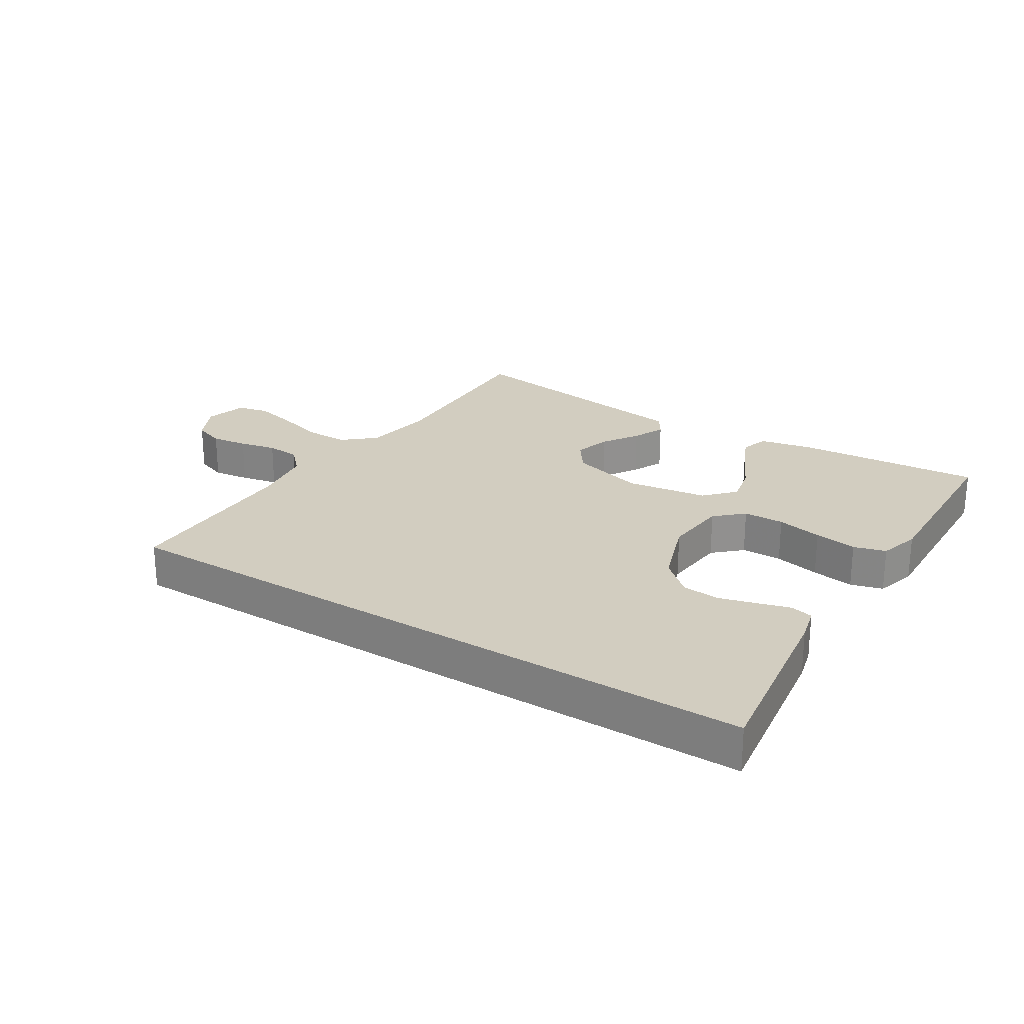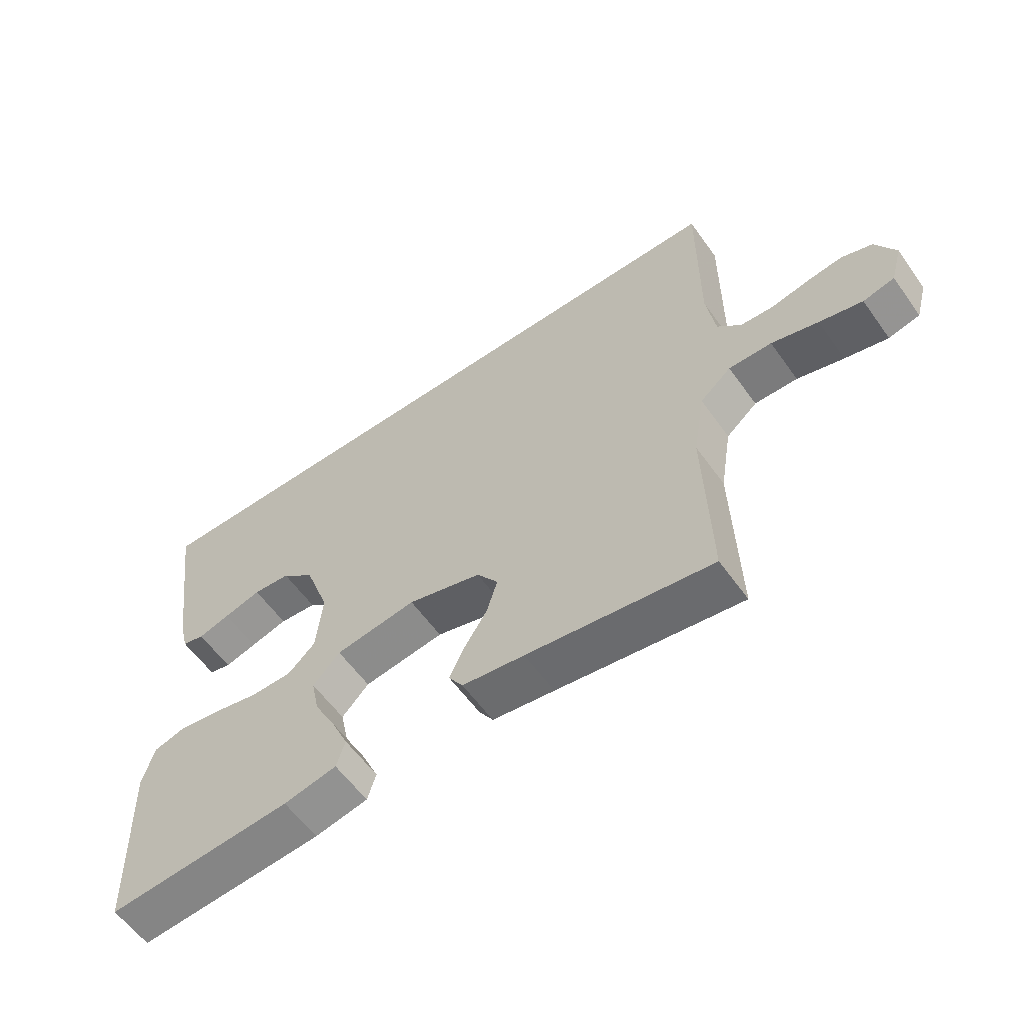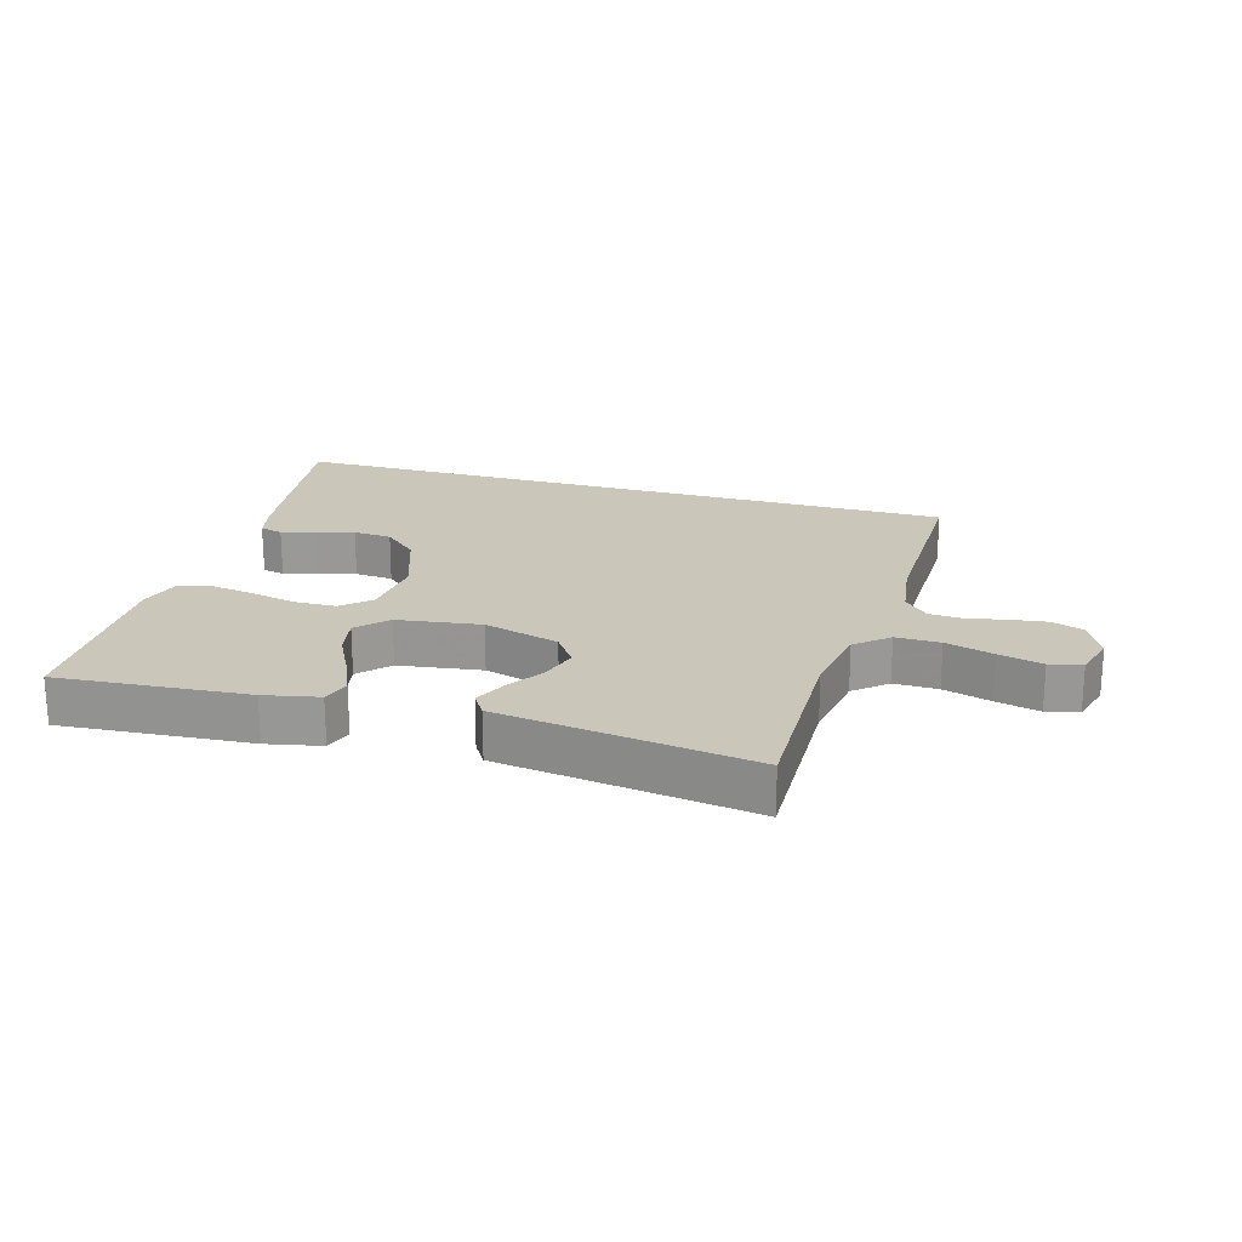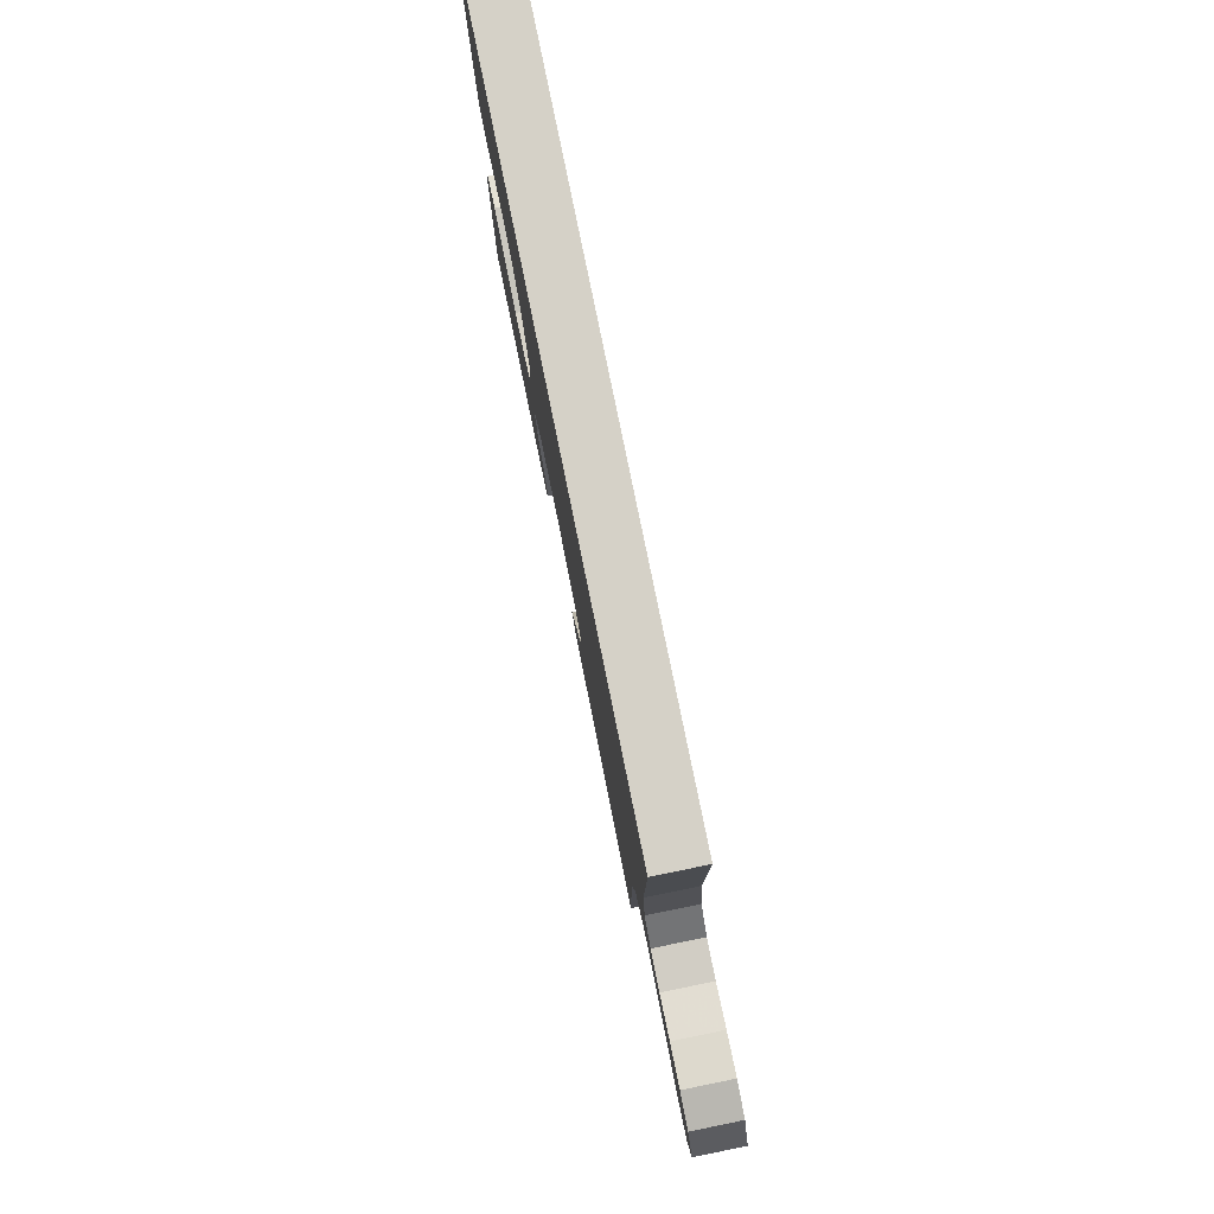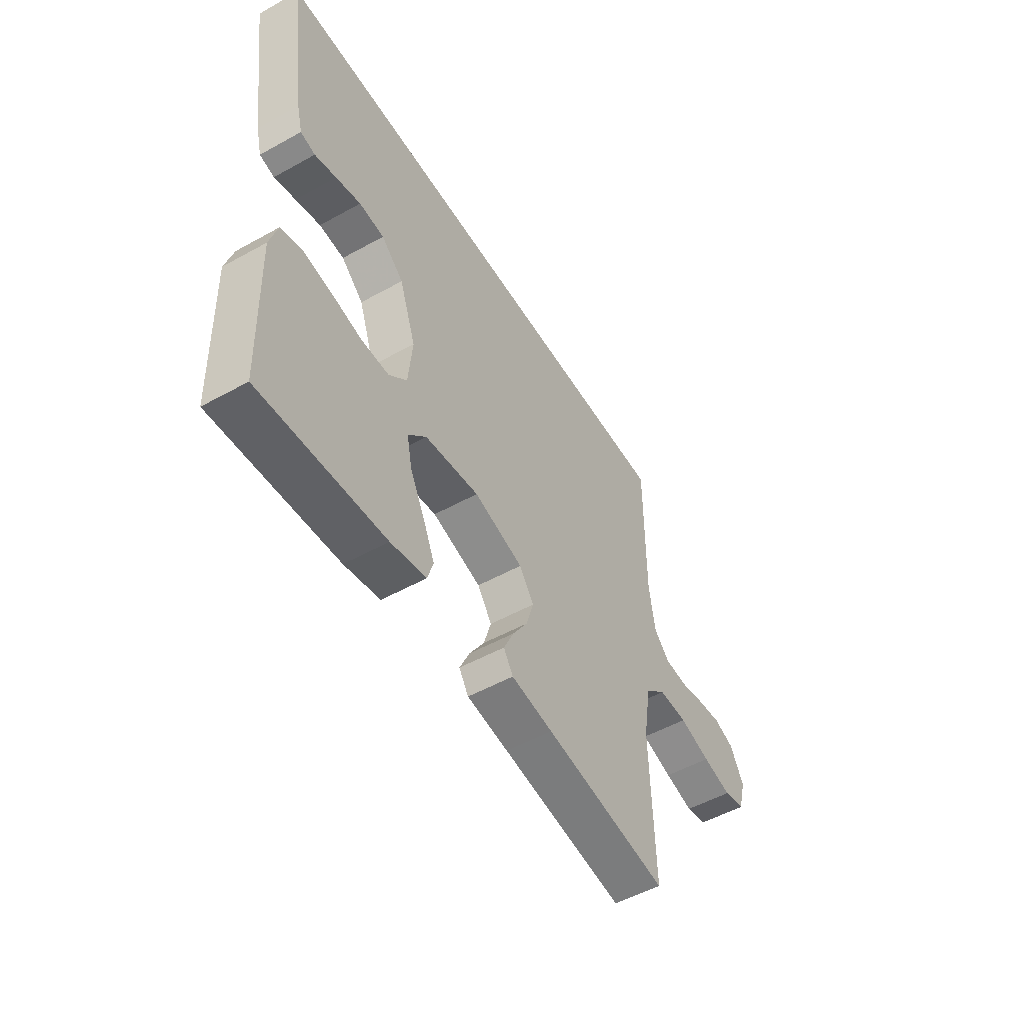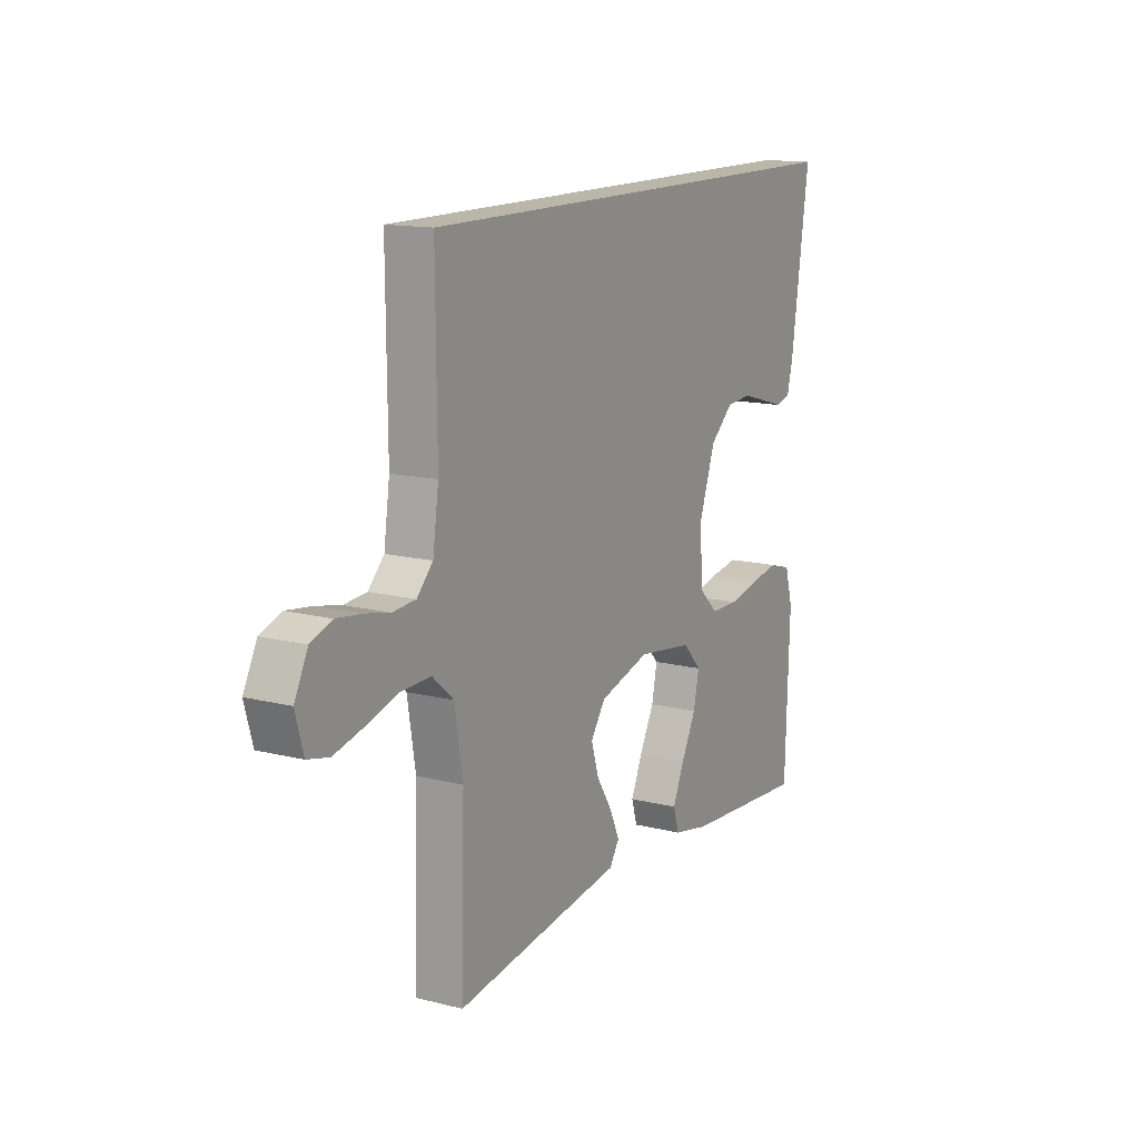
<metadata>
{"format":"obj","ext":"obj","renderer":"f3d","projection":"perspective","resolution":1024,"background":"white","views":[{"elev":24.6,"azim":32.2,"up":"+Y"},{"elev":-59.0,"azim":-144.6,"up":"+Z"},{"elev":21.2,"azim":-163.7,"up":"+Y"},{"elev":79.1,"azim":-101.5,"up":"+Z"},{"elev":-52.2,"azim":120.9,"up":"+Z"},{"elev":14.1,"azim":-60.9,"up":"+Z"}]}
</metadata>
<code>
v 0.5 0.07 -0.5
v 0.2 0.07 -0.477
v 0.114 0.07 -0.459
v 0.1 0.07 -0.414
v 0.128 0.07 -0.351
v 0.163 0.07 -0.283
v 0.176 0.07 -0.22
v 0.132 0.07 -0.173
v 0 0.07 -0.154
v -0.12 0.07 -0.188
v -0.155 0.07 -0.238
v -0.137 0.07 -0.297
v -0.1 0.07 -0.355
v -0.076 0.07 -0.407
v -0.099 0.07 -0.443
v -0.2 0.07 -0.457
v -0.5 0.07 -0.5
v -0.492 0.07 -0.2
v -0.511 0.07 -0.084
v -0.562 0.07 -0.04
v -0.632 0.07 -0.041
v -0.708 0.07 -0.063
v -0.778 0.07 -0.08
v -0.829 0.07 -0.068
v -0.848 0.07 0
v -0.816 0.07 0.063
v -0.766 0.07 0.081
v -0.707 0.07 0.073
v -0.647 0.07 0.06
v -0.593 0.07 0.064
v -0.555 0.07 0.103
v -0.541 0.07 0.2
v -0.543 0.07 0.5
v 0.537 0.07 0.5
v 0.494 0.07 0.2
v 0.48 0.07 0.144
v 0.444 0.07 0.135
v 0.392 0.07 0.15
v 0.331 0.07 0.167
v 0.27 0.07 0.162
v 0.216 0.07 0.114
v 0.176 0.07 0
v 0.186 0.07 -0.104
v 0.23 0.07 -0.145
v 0.296 0.07 -0.146
v 0.37 0.07 -0.13
v 0.439 0.07 -0.119
v 0.491 0.07 -0.134
v 0.51 0.07 -0.2
v 0.5 0 -0.5
v 0.2 0 -0.477
v 0.114 0 -0.459
v 0.1 0 -0.414
v 0.128 0 -0.351
v 0.163 0 -0.283
v 0.176 0 -0.22
v 0.132 0 -0.173
v 0 0 -0.154
v -0.12 0 -0.188
v -0.155 0 -0.238
v -0.137 0 -0.297
v -0.1 0 -0.355
v -0.076 0 -0.407
v -0.099 0 -0.443
v -0.2 0 -0.457
v -0.5 0 -0.5
v -0.492 0 -0.2
v -0.511 0 -0.084
v -0.562 0 -0.04
v -0.632 0 -0.041
v -0.708 0 -0.063
v -0.778 0 -0.08
v -0.829 0 -0.068
v -0.848 0 0
v -0.816 0 0.063
v -0.766 0 0.081
v -0.707 0 0.073
v -0.647 0 0.06
v -0.593 0 0.064
v -0.555 0 0.103
v -0.541 0 0.2
v -0.543 0 0.5
v 0.537 0 0.5
v 0.494 0 0.2
v 0.48 0 0.144
v 0.444 0 0.135
v 0.392 0 0.15
v 0.331 0 0.167
v 0.27 0 0.162
v 0.216 0 0.114
v 0.176 0 0
v 0.186 0 -0.104
v 0.23 0 -0.145
v 0.296 0 -0.146
v 0.37 0 -0.13
v 0.439 0 -0.119
v 0.491 0 -0.134
v 0.51 0 -0.2
f 4 5 6
f 3 4 6
f 2 3 6
f 1 2 6
f 49 1 6
f 48 49 6
f 47 48 6
f 46 47 6
f 45 46 6
f 44 45 6 7
f 43 44 7 8
f 42 43 8 9
f 41 42 9 10
f 36 37 38
f 35 36 38
f 34 35 38
f 33 34 38
f 33 38 39
f 32 33 39 40
f 27 28 29
f 26 27 29
f 25 26 29
f 24 25 29
f 23 24 29
f 22 23 29
f 21 22 29
f 20 21 29 30
f 19 20 30 31
f 16 17 18
f 16 18 19
f 15 16 19
f 14 15 19
f 13 14 19
f 12 13 19
f 19 31 32
f 12 19 32
f 11 12 32
f 32 40 41
f 32 41 10
f 10 11 32
f 55 54 53
f 55 53 52
f 55 52 51
f 55 51 50
f 55 50 98
f 55 98 97
f 55 97 96
f 55 96 95
f 55 95 94
f 56 55 94 93
f 57 56 93 92
f 58 57 92 91
f 59 58 91 90
f 87 86 85
f 87 85 84
f 87 84 83
f 87 83 82
f 88 87 82
f 89 88 82 81
f 78 77 76
f 78 76 75
f 78 75 74
f 78 74 73
f 78 73 72
f 78 72 71
f 78 71 70
f 79 78 70 69
f 80 79 69 68
f 67 66 65
f 68 67 65
f 68 65 64
f 68 64 63
f 68 63 62
f 68 62 61
f 81 80 68
f 81 68 61
f 81 61 60
f 90 89 81
f 59 90 81
f 81 60 59
f 1 50 51 2
f 2 51 52 3
f 3 52 53 4
f 4 53 54 5
f 5 54 55 6
f 6 55 56 7
f 7 56 57 8
f 8 57 58 9
f 9 58 59 10
f 10 59 60 11
f 11 60 61 12
f 12 61 62 13
f 13 62 63 14
f 14 63 64 15
f 15 64 65 16
f 16 65 66 17
f 17 66 67 18
f 18 67 68 19
f 19 68 69 20
f 20 69 70 21
f 21 70 71 22
f 22 71 72 23
f 23 72 73 24
f 24 73 74 25
f 25 74 75 26
f 26 75 76 27
f 27 76 77 28
f 28 77 78 29
f 29 78 79 30
f 30 79 80 31
f 31 80 81 32
f 32 81 82 33
f 33 82 83 34
f 34 83 84 35
f 35 84 85 36
f 36 85 86 37
f 37 86 87 38
f 38 87 88 39
f 39 88 89 40
f 40 89 90 41
f 41 90 91 42
f 42 91 92 43
f 43 92 93 44
f 44 93 94 45
f 45 94 95 46
f 46 95 96 47
f 47 96 97 48
f 48 97 98 49
f 49 98 50 1

</code>
